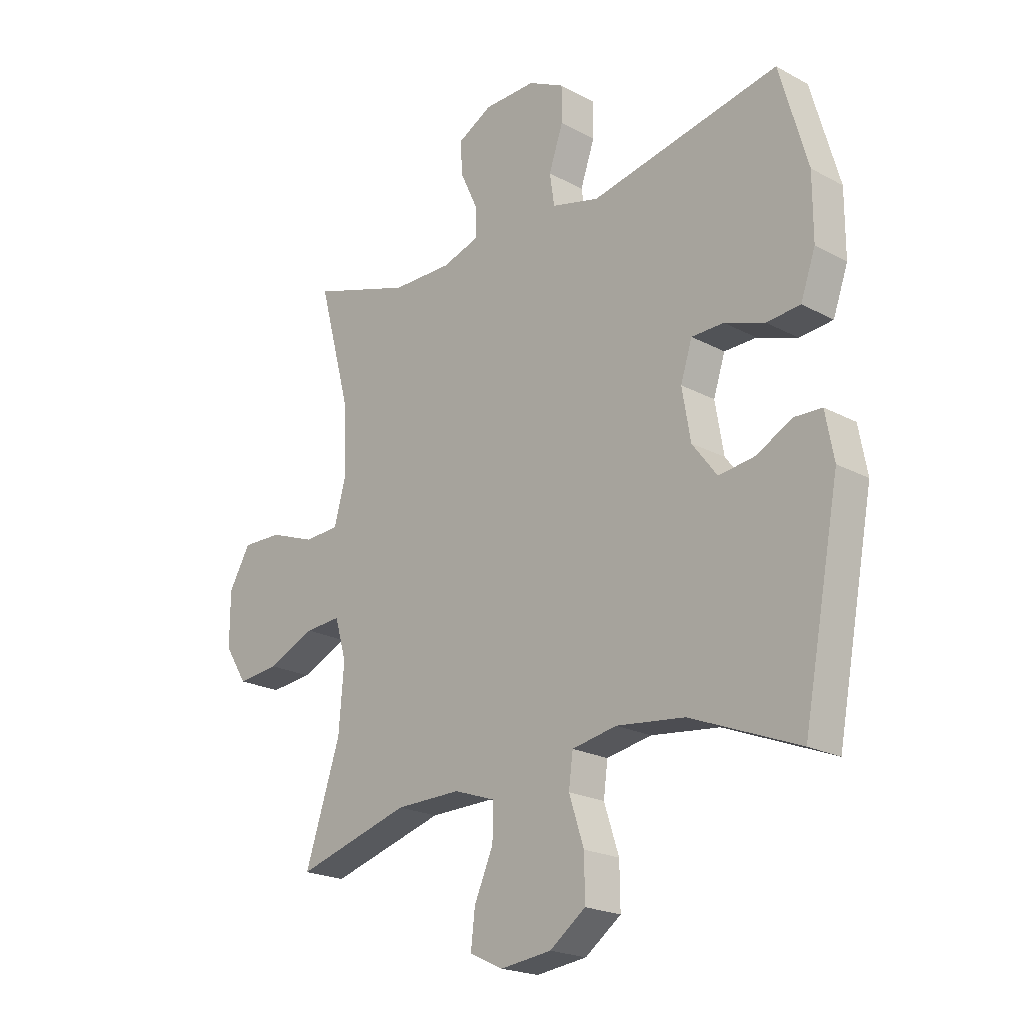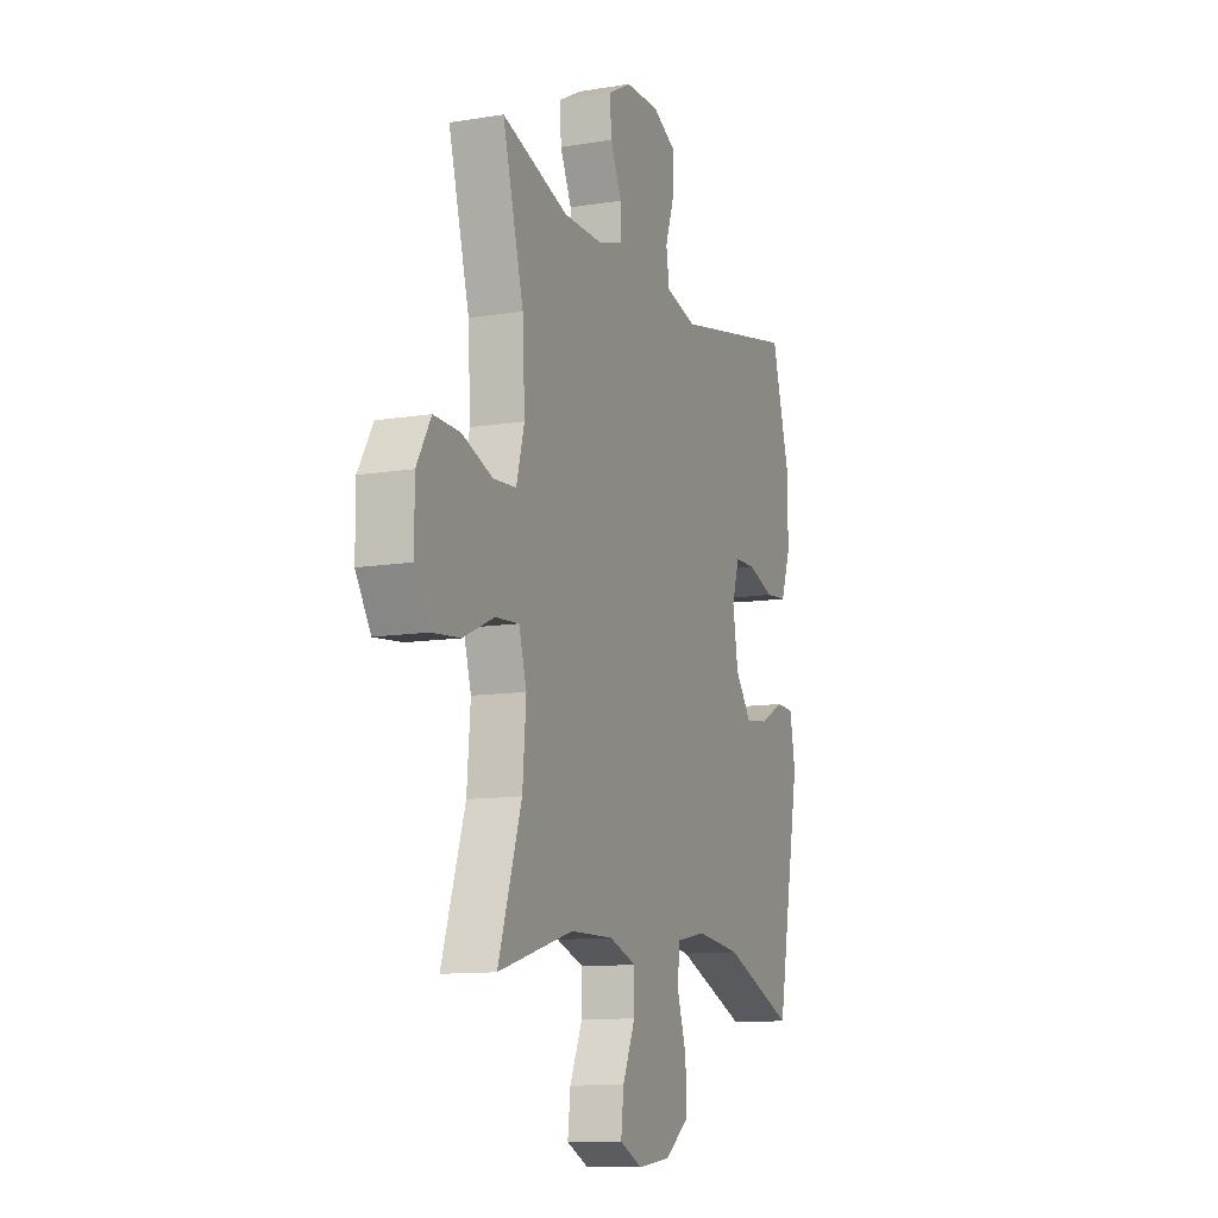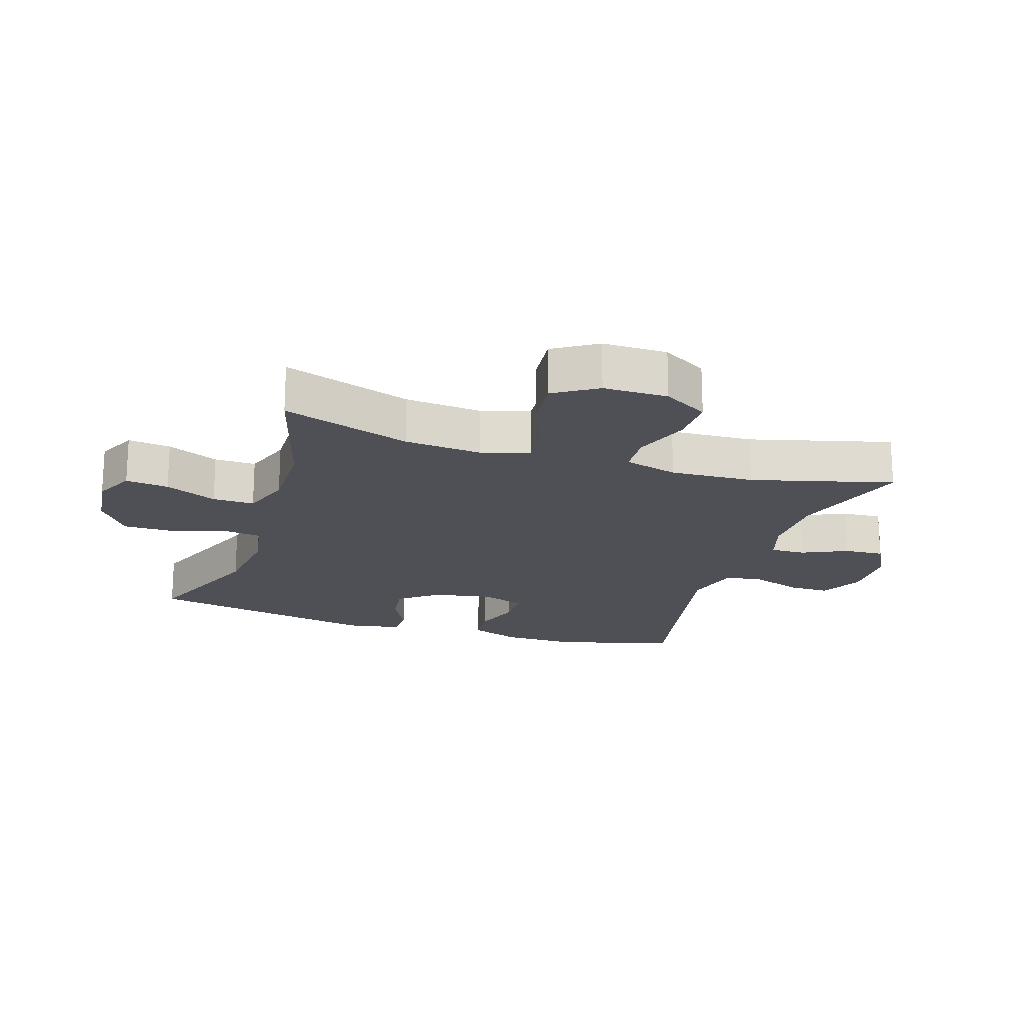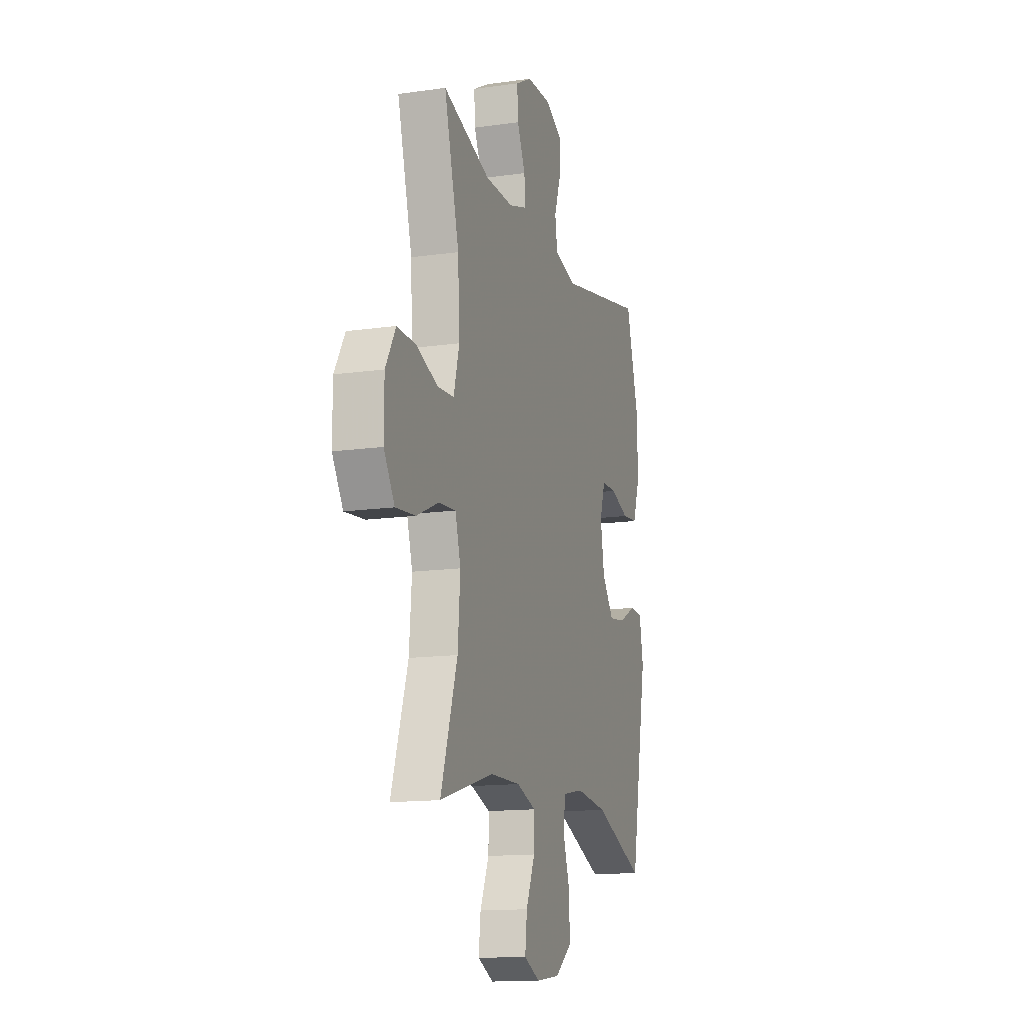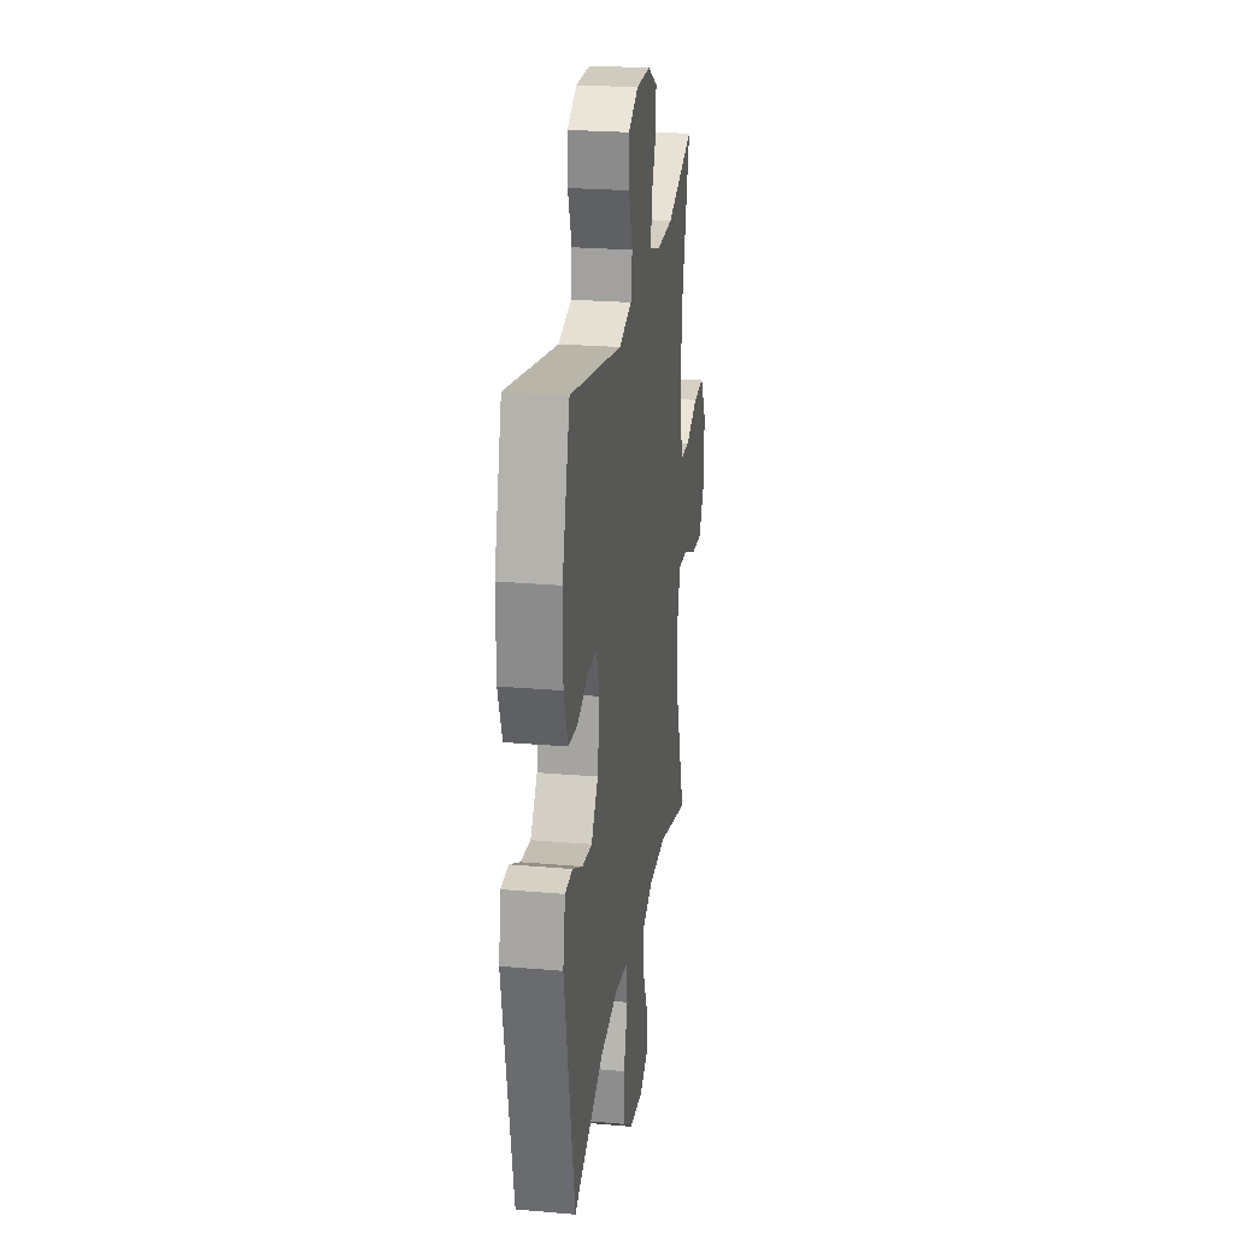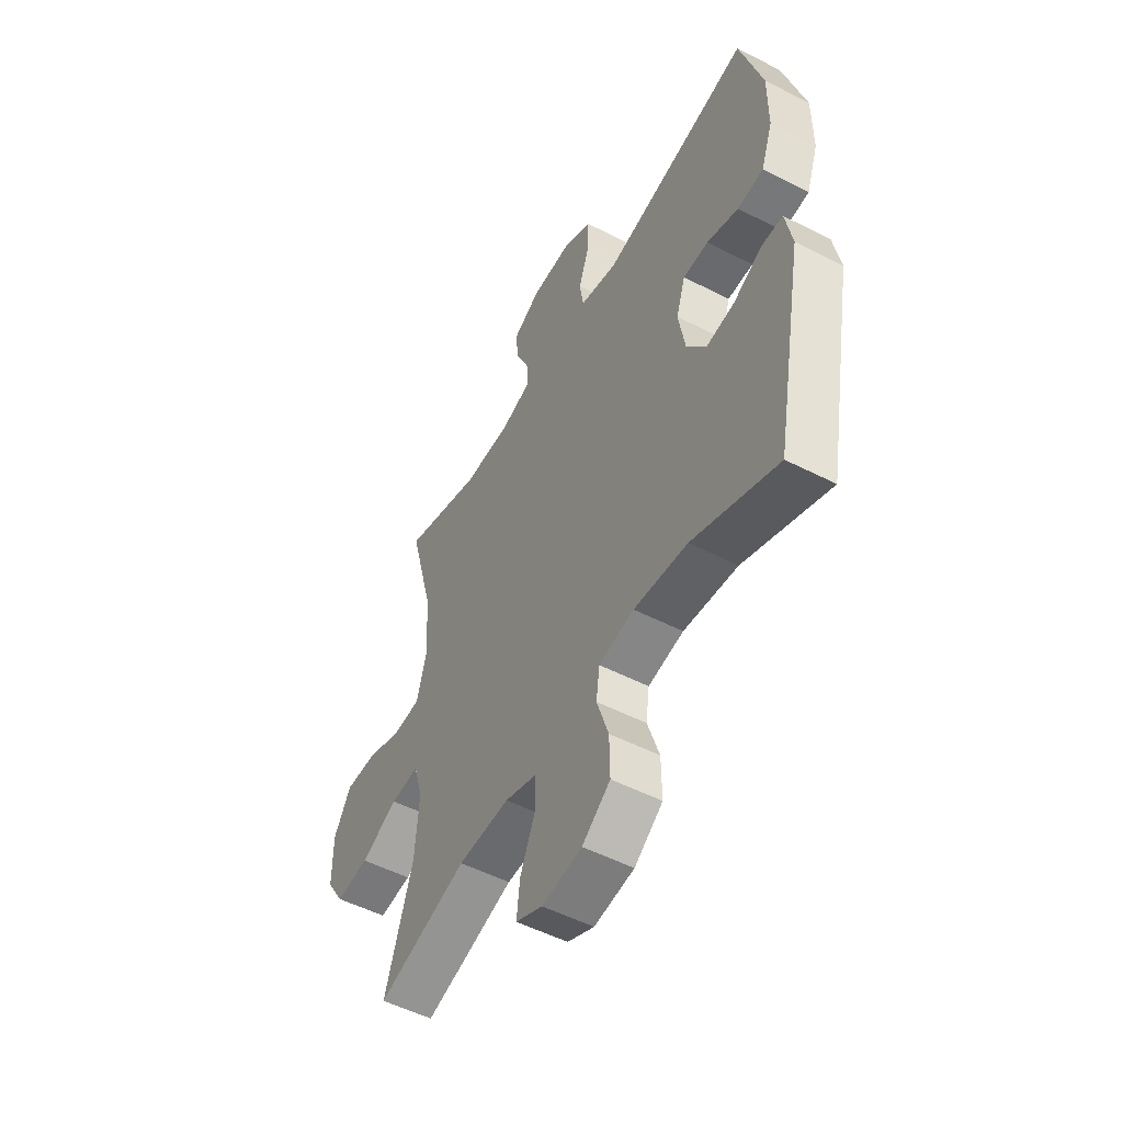
<metadata>
{"format":"obj","ext":"obj","renderer":"f3d","projection":"perspective","resolution":1024,"background":"white","views":[{"elev":-21.1,"azim":46.1,"up":"+Z"},{"elev":-11.4,"azim":-68.3,"up":"+Z"},{"elev":-19.3,"azim":-108.0,"up":"+Y"},{"elev":-14.1,"azim":-72.5,"up":"+Z"},{"elev":24.6,"azim":98.2,"up":"+Z"},{"elev":-52.3,"azim":61.1,"up":"+Z"}]}
</metadata>
<code>
v -0.5 0.07 0.5
v -0.309 0.07 0.439
v -0.195 0.07 0.438
v -0.123 0.07 0.461
v -0.125 0.07 0.517
v -0.158 0.07 0.588
v -0.162 0.07 0.651
v -0.096 0.07 0.687
v 0.002 0.07 0.689
v 0.07 0.07 0.655
v 0.07 0.07 0.588
v 0.043 0.07 0.51
v 0.052 0.07 0.45
v 0.142 0.07 0.427
v 0.5 0.07 0.5
v 0.553 0.07 0.314
v 0.553 0.07 0.195
v 0.525 0.07 0.116
v 0.462 0.07 0.11
v 0.386 0.07 0.136
v 0.325 0.07 0.135
v 0.303 0.07 0.067
v 0.319 0.07 -0.027
v 0.366 0.07 -0.089
v 0.433 0.07 -0.08
v 0.503 0.07 -0.044
v 0.554 0.07 -0.046
v 0.57 0.07 -0.132
v 0.5 0.07 -0.5
v 0.295 0.07 -0.418
v 0.166 0.07 -0.403
v 0.081 0.07 -0.419
v 0.073 0.07 -0.48
v 0.101 0.07 -0.566
v 0.102 0.07 -0.646
v 0.034 0.07 -0.696
v -0.062 0.07 -0.708
v -0.126 0.07 -0.678
v -0.118 0.07 -0.61
v -0.082 0.07 -0.528
v -0.081 0.07 -0.462
v -0.159 0.07 -0.435
v -0.283 0.07 -0.437
v -0.5 0.07 -0.5
v -0.433 0.07 -0.296
v -0.423 0.07 -0.174
v -0.445 0.07 -0.098
v -0.513 0.07 -0.103
v -0.603 0.07 -0.143
v -0.683 0.07 -0.151
v -0.726 0.07 -0.083
v -0.726 0.07 0.019
v -0.685 0.07 0.09
v -0.609 0.07 0.088
v -0.522 0.07 0.056
v -0.456 0.07 0.06
v -0.433 0.07 0.145
v -0.44 0.07 0.277
v -0.5 0 0.5
v -0.309 0 0.439
v -0.195 0 0.438
v -0.123 0 0.461
v -0.125 0 0.517
v -0.158 0 0.588
v -0.162 0 0.651
v -0.096 0 0.687
v 0.002 0 0.689
v 0.07 0 0.655
v 0.07 0 0.588
v 0.043 0 0.51
v 0.052 0 0.45
v 0.142 0 0.427
v 0.5 0 0.5
v 0.553 0 0.314
v 0.553 0 0.195
v 0.525 0 0.116
v 0.462 0 0.11
v 0.386 0 0.136
v 0.325 0 0.135
v 0.303 0 0.067
v 0.319 0 -0.027
v 0.366 0 -0.089
v 0.433 0 -0.08
v 0.503 0 -0.044
v 0.554 0 -0.046
v 0.57 0 -0.132
v 0.5 0 -0.5
v 0.295 0 -0.418
v 0.166 0 -0.403
v 0.081 0 -0.419
v 0.073 0 -0.48
v 0.101 0 -0.566
v 0.102 0 -0.646
v 0.034 0 -0.696
v -0.062 0 -0.708
v -0.126 0 -0.678
v -0.118 0 -0.61
v -0.082 0 -0.528
v -0.081 0 -0.462
v -0.159 0 -0.435
v -0.283 0 -0.437
v -0.5 0 -0.5
v -0.433 0 -0.296
v -0.423 0 -0.174
v -0.445 0 -0.098
v -0.513 0 -0.103
v -0.603 0 -0.143
v -0.683 0 -0.151
v -0.726 0 -0.083
v -0.726 0 0.019
v -0.685 0 0.09
v -0.609 0 0.088
v -0.522 0 0.056
v -0.456 0 0.06
v -0.433 0 0.145
v -0.44 0 0.277
f 52 53 54 55
f 52 55 56
f 51 52 56
f 48 49 50 51
f 47 48 51 56
f 46 47 56 57
f 43 44 45
f 42 43 45 46
f 41 42 46 57
f 37 38 39 40
f 37 40 41
f 36 37 41
f 33 34 35 36
f 32 33 36 41
f 27 28 29 30
f 25 26 27 30
f 24 25 30 31
f 23 24 31 32
f 17 18 19 20
f 17 20 21
f 14 15 16 17
f 13 14 17 21
f 9 10 11 12
f 9 12 13
f 8 9 13
f 5 6 7 8
f 4 5 8 13
f 3 4 13 21
f 58 1 2
f 22 23 32 41
f 22 41 57 58
f 21 22 58
f 2 3 21 58
f 113 112 111 110
f 114 113 110
f 114 110 109
f 109 108 107 106
f 114 109 106 105
f 115 114 105 104
f 103 102 101
f 104 103 101 100
f 115 104 100 99
f 98 97 96 95
f 99 98 95
f 99 95 94
f 94 93 92 91
f 99 94 91 90
f 88 87 86 85
f 88 85 84 83
f 89 88 83 82
f 90 89 82 81
f 78 77 76 75
f 79 78 75
f 75 74 73 72
f 79 75 72 71
f 70 69 68 67
f 71 70 67
f 71 67 66
f 66 65 64 63
f 71 66 63 62
f 79 71 62 61
f 60 59 116
f 99 90 81 80
f 116 115 99 80
f 116 80 79
f 116 79 61 60
f 1 59 60 2
f 2 60 61 3
f 3 61 62 4
f 4 62 63 5
f 5 63 64 6
f 6 64 65 7
f 7 65 66 8
f 8 66 67 9
f 9 67 68 10
f 10 68 69 11
f 11 69 70 12
f 12 70 71 13
f 13 71 72 14
f 14 72 73 15
f 15 73 74 16
f 16 74 75 17
f 17 75 76 18
f 18 76 77 19
f 19 77 78 20
f 20 78 79 21
f 21 79 80 22
f 22 80 81 23
f 23 81 82 24
f 24 82 83 25
f 25 83 84 26
f 26 84 85 27
f 27 85 86 28
f 28 86 87 29
f 29 87 88 30
f 30 88 89 31
f 31 89 90 32
f 32 90 91 33
f 33 91 92 34
f 34 92 93 35
f 35 93 94 36
f 36 94 95 37
f 37 95 96 38
f 38 96 97 39
f 39 97 98 40
f 40 98 99 41
f 41 99 100 42
f 42 100 101 43
f 43 101 102 44
f 44 102 103 45
f 45 103 104 46
f 46 104 105 47
f 47 105 106 48
f 48 106 107 49
f 49 107 108 50
f 50 108 109 51
f 51 109 110 52
f 52 110 111 53
f 53 111 112 54
f 54 112 113 55
f 55 113 114 56
f 56 114 115 57
f 57 115 116 58
f 58 116 59 1

</code>
